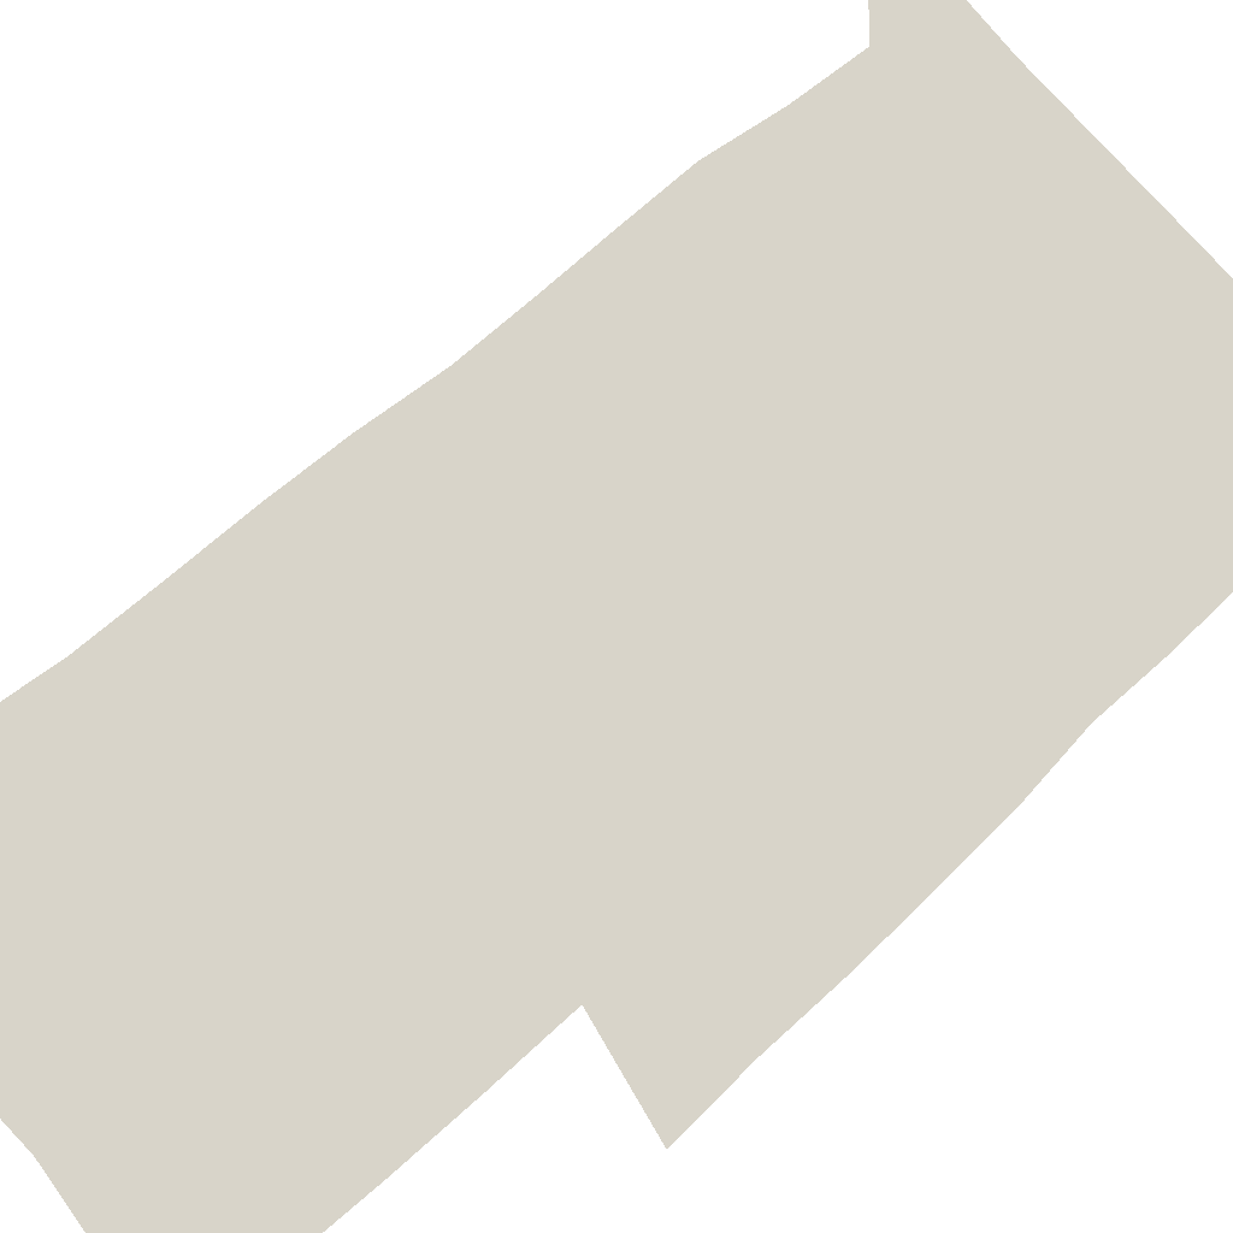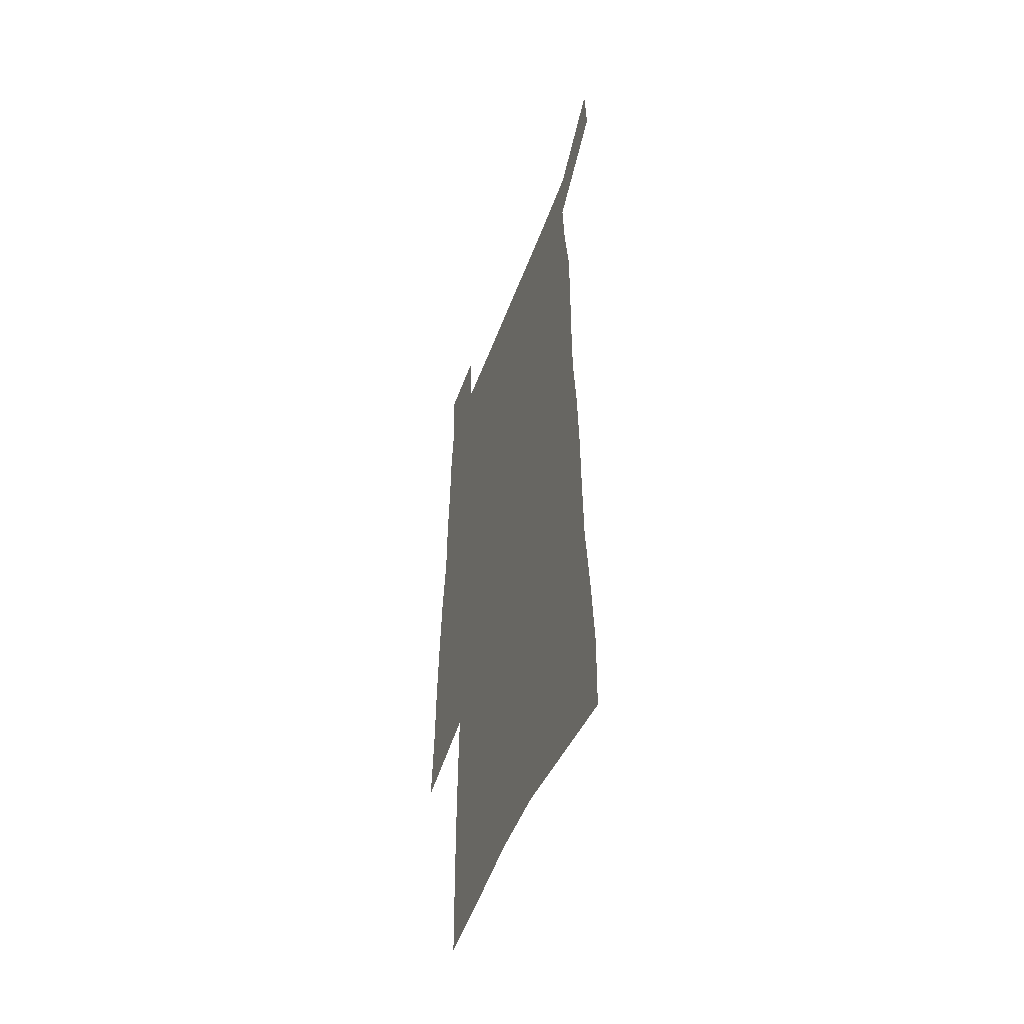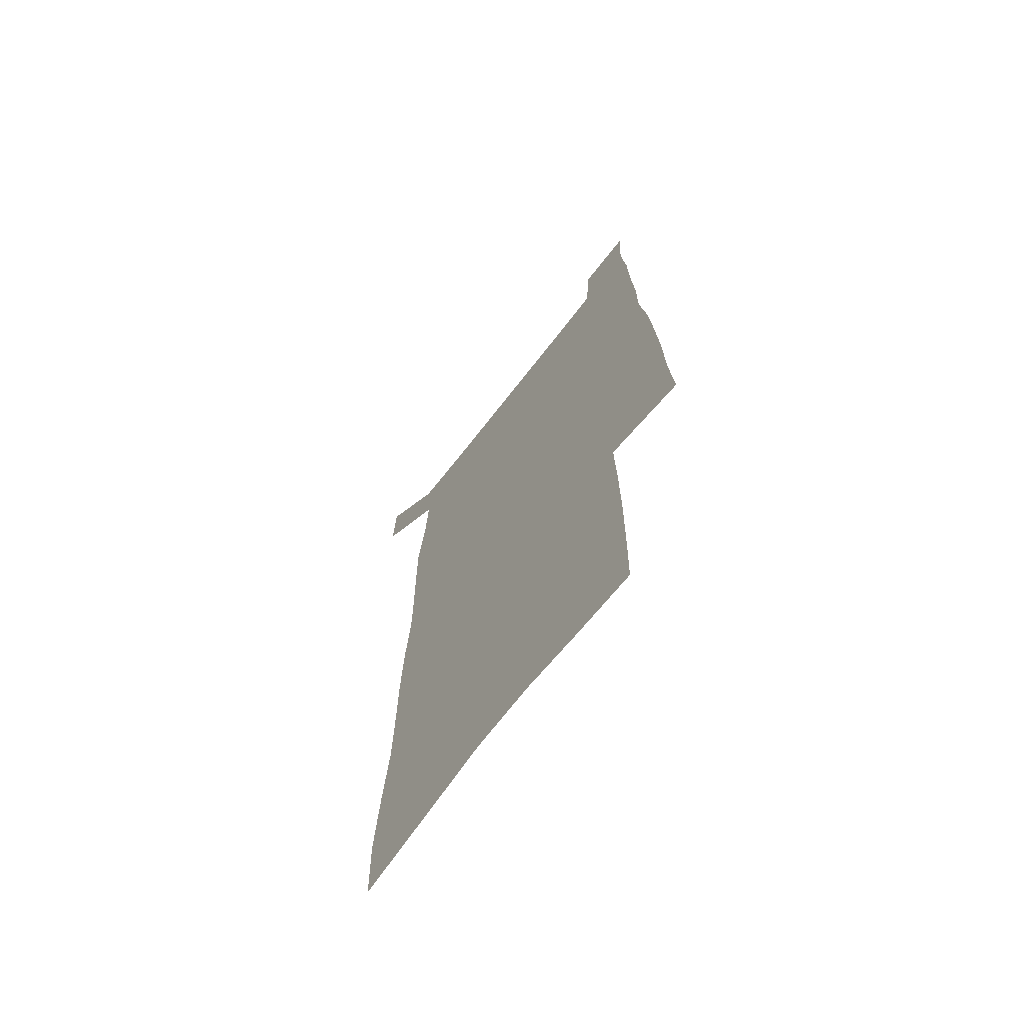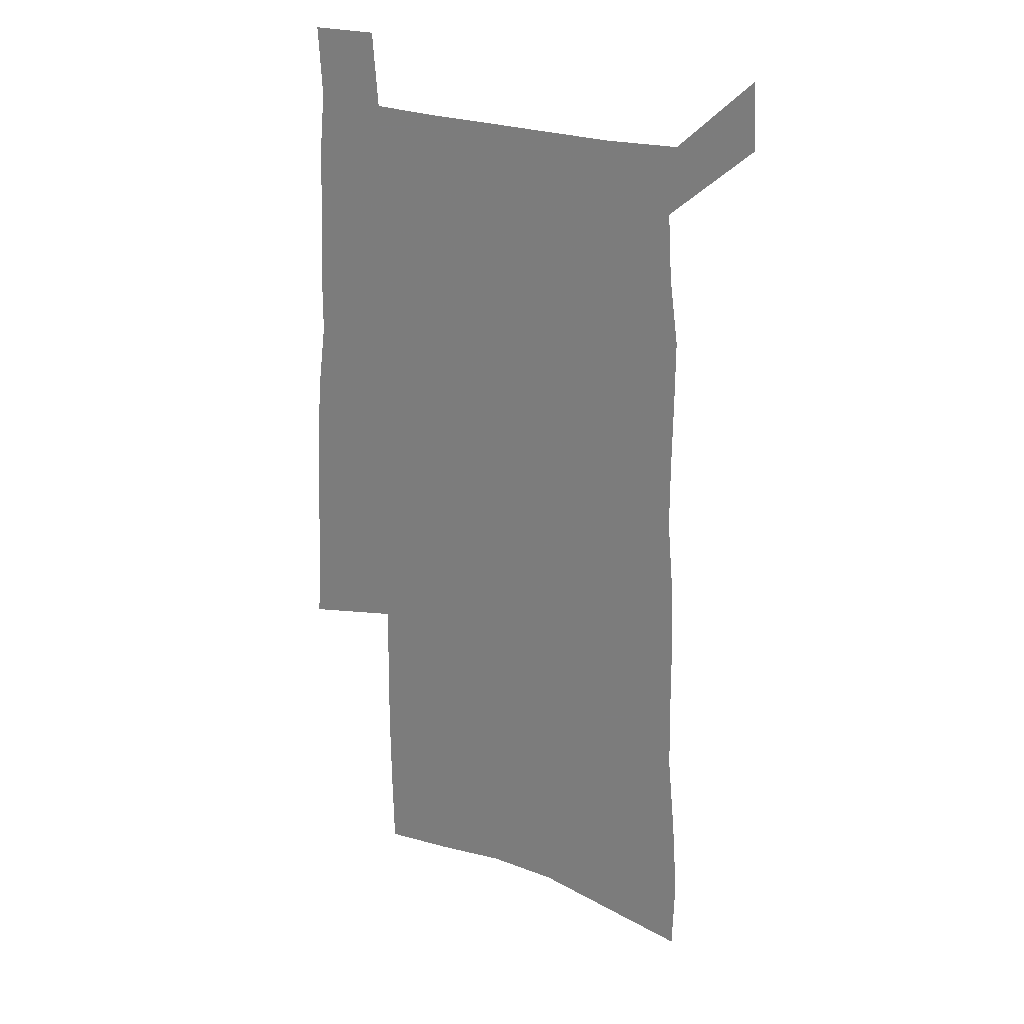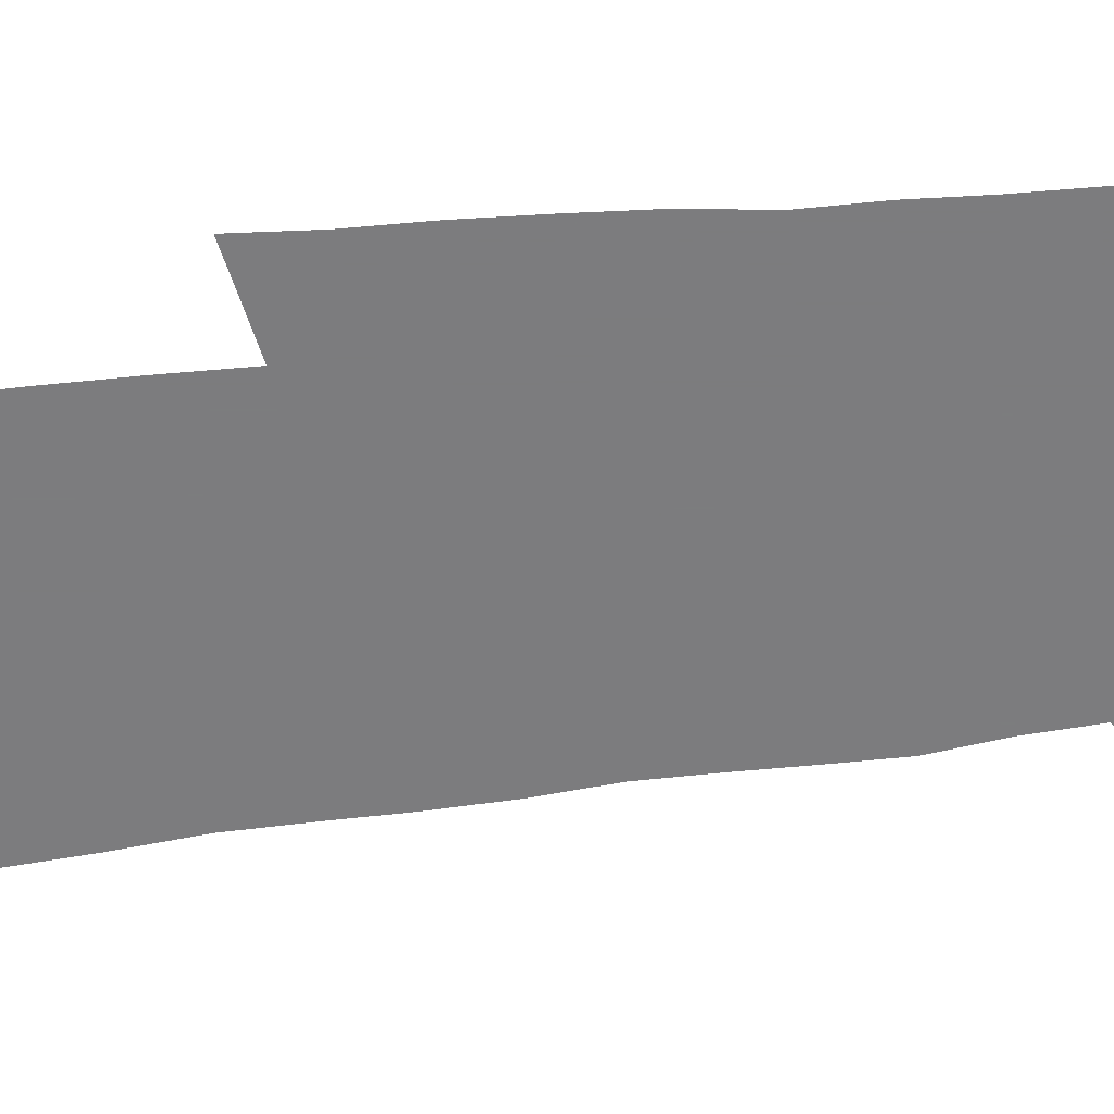
<metadata>
{"format":"obj","ext":"obj","renderer":"f3d","projection":"perspective","resolution":1024,"background":"white","views":[{"elev":75.3,"azim":48.9,"up":"+Z"},{"elev":-51.4,"azim":-110.0,"up":"+Y"},{"elev":-68.7,"azim":52.3,"up":"+Y"},{"elev":25.9,"azim":-151.7,"up":"+Y"},{"elev":-58.9,"azim":96.4,"up":"+Z"}]}
</metadata>
<code>
v 464.3 543.6 0
v 465.6 568 0
v 483 193.7 0
v 482.3 222.4 0
v 484.5 252.9 0
v 487.4 283 0
v 488 310.6 0
v 488.2 337.7 0
v 489.3 364.5 0
v 491.6 391.4 0
v 491.7 416.8 0
v 491.3 441.9 0
v 491.3 466.8 0
v 494.6 491.6 0
v 496.1 515.8 0
v 494.1 541.1 0
v 512.9 200.2 0
v 518.2 234.7 0
v 518.7 262.2 0
v 519.1 289.4 0
v 519.2 316 0
v 519.9 342.7 0
v 519.8 368.4 0
v 521.8 394.5 0
v 521 418.9 0
v 522.1 443.6 0
v 522.6 467.6 0
v 522.2 491.6 0
v 522.3 515.5 0
v 521.3 539.9 0
v 542.6 206.6 0
v 544.1 236.8 0
v 545.8 266.4 0
v 545.7 292.1 0
v 546.1 318.9 0
v 546.3 345 0
v 546.8 370.9 0
v 546.7 395.6 0
v 547.5 420.5 0
v 547.4 444.3 0
v 546.6 468.2 0
v 547.5 491.8 0
v 547 515.5 0
v 546.1 540 0
v 568.9 207.7 0
v 570 239.9 0
v 570.4 267.5 0
v 570.6 292 0
v 571.3 320.4 0
v 571.4 346.2 0
v 571.4 371.7 0
v 571.5 396.7 0
v 571.4 420.9 0
v 571.3 444.9 0
v 571.6 468.8 0
v 571.5 492 0
v 571.3 515.2 0
v 570.5 540.1 0
v 595.2 205.2 0
v 595 238.2 0
v 595.7 265.3 0
v 595.7 293.8 0
v 596.2 319.7 0
v 596.4 345.3 0
v 595.6 372.4 0
v 595.5 396.8 0
v 595.4 421.2 0
v 595.4 445.2 0
v 595 469.1 0
v 594.9 492.4 0
v 594.8 515.9 0
v 594.7 540.1 0
v 621.6 203.5 0
v 622.2 232.8 0
v 622.5 261.2 0
v 622.3 289.9 0
v 621.7 318.1 0
v 622.2 344.2 0
v 621.4 370.5 0
v 620.7 395.8 0
v 621.2 420.4 0
v 620.1 445.2 0
v 620 469.3 0
v 620.3 493.3 0
v 619 517 0
v 618.9 540.7 0
v 621 568.5 0
v 657.5 311.2 0
v 655.5 338.9 0
v 655 365.7 0
v 653.6 392.3 0
v 651.9 418.4 0
v 648.6 444.5 0
v 648.4 469.4 0
v 647.1 494 0
v 646.4 518.3 0
v 644.1 542.3 0
v 645.5 568 0
f 15 16 1
f 1 16 2
f 3 17 4
f 17 18 4
f 4 18 5
f 18 19 5
f 5 19 6
f 19 20 6
f 6 20 7
f 20 21 7
f 7 21 8
f 21 22 8
f 8 22 9
f 22 23 9
f 9 23 10
f 23 24 10
f 10 24 11
f 24 25 11
f 11 25 12
f 25 26 12
f 12 26 13
f 26 27 13
f 13 27 14
f 27 28 14
f 14 28 15
f 28 29 15
f 15 29 16
f 29 30 16
f 17 31 18
f 31 32 18
f 18 32 19
f 32 33 19
f 19 33 20
f 33 34 20
f 20 34 21
f 34 35 21
f 21 35 22
f 35 36 22
f 22 36 23
f 36 37 23
f 23 37 24
f 37 38 24
f 24 38 25
f 38 39 25
f 25 39 26
f 39 40 26
f 26 40 27
f 40 41 27
f 27 41 28
f 41 42 28
f 28 42 29
f 42 43 29
f 29 43 30
f 43 44 30
f 31 45 32
f 45 46 32
f 32 46 33
f 46 47 33
f 33 47 34
f 47 48 34
f 34 48 35
f 48 49 35
f 35 49 36
f 49 50 36
f 36 50 37
f 50 51 37
f 37 51 38
f 51 52 38
f 38 52 39
f 52 53 39
f 39 53 40
f 53 54 40
f 40 54 41
f 54 55 41
f 41 55 42
f 55 56 42
f 42 56 43
f 56 57 43
f 43 57 44
f 57 58 44
f 45 59 46
f 59 60 46
f 46 60 47
f 60 61 47
f 47 61 48
f 61 62 48
f 48 62 49
f 62 63 49
f 49 63 50
f 63 64 50
f 50 64 51
f 64 65 51
f 51 65 52
f 65 66 52
f 52 66 53
f 66 67 53
f 53 67 54
f 67 68 54
f 54 68 55
f 68 69 55
f 55 69 56
f 69 70 56
f 56 70 57
f 70 71 57
f 57 71 58
f 71 72 58
f 59 73 60
f 73 74 60
f 60 74 61
f 74 75 61
f 61 75 62
f 75 76 62
f 62 76 63
f 76 77 63
f 63 77 64
f 77 78 64
f 64 78 65
f 78 79 65
f 65 79 66
f 79 80 66
f 66 80 67
f 80 81 67
f 67 81 68
f 81 82 68
f 68 82 69
f 82 83 69
f 69 83 70
f 83 84 70
f 70 84 71
f 84 85 71
f 71 85 72
f 85 86 72
f 77 88 78
f 88 89 78
f 78 89 79
f 89 90 79
f 79 90 80
f 90 91 80
f 80 91 81
f 91 92 81
f 81 92 82
f 92 93 82
f 82 93 83
f 93 94 83
f 83 94 84
f 94 95 84
f 84 95 85
f 95 96 85
f 85 96 86
f 96 97 86
f 86 97 87
f 97 98 87

</code>
